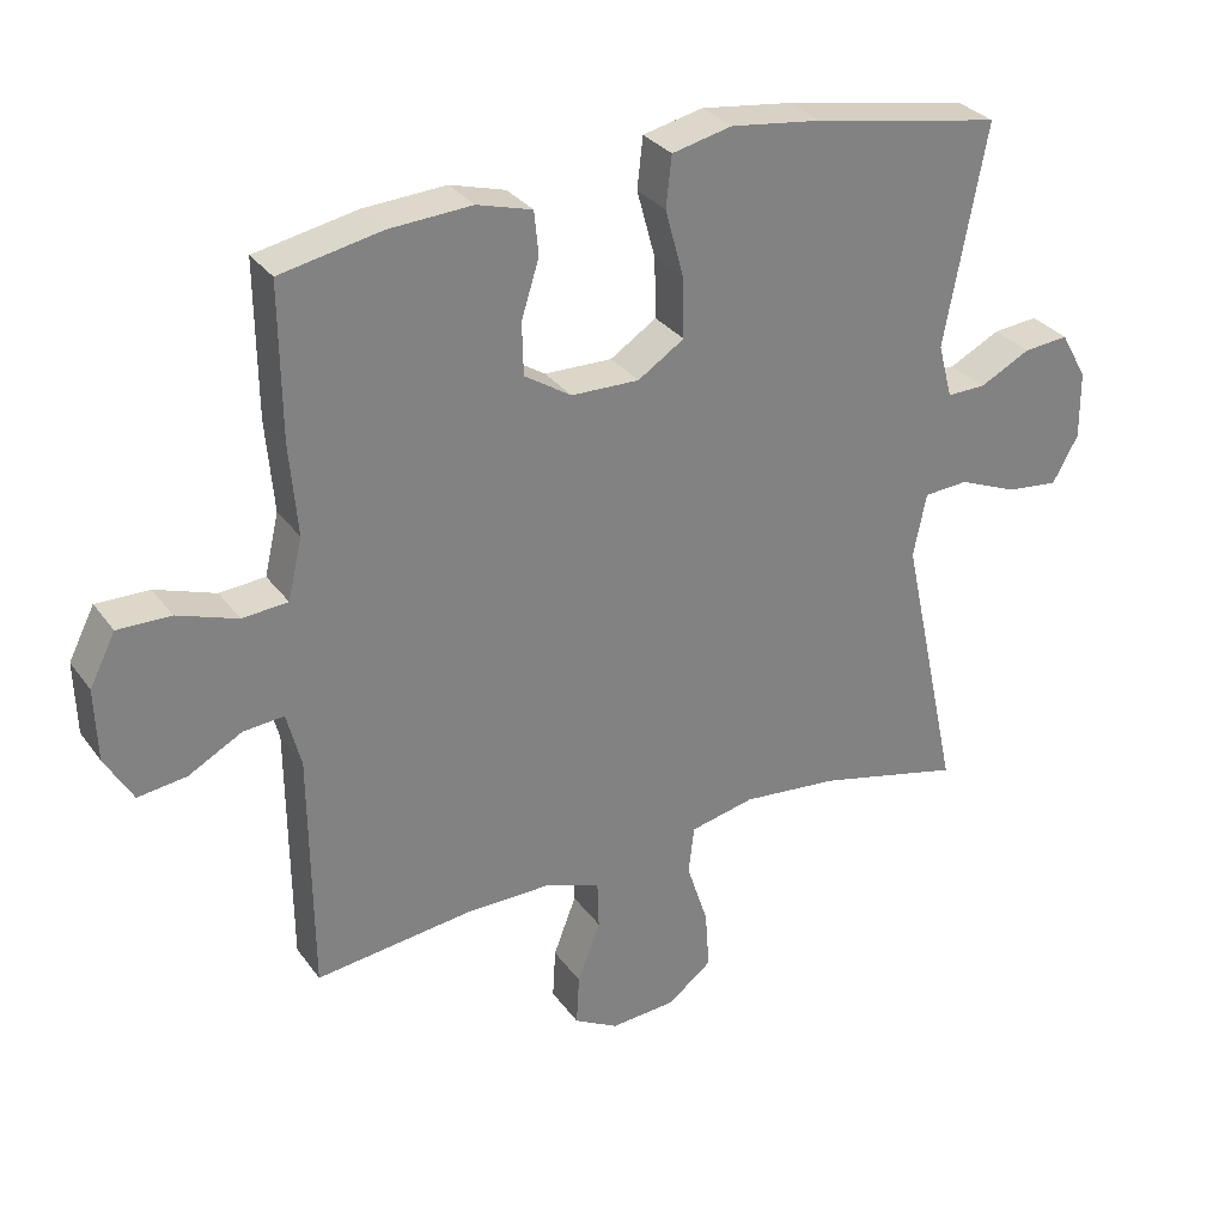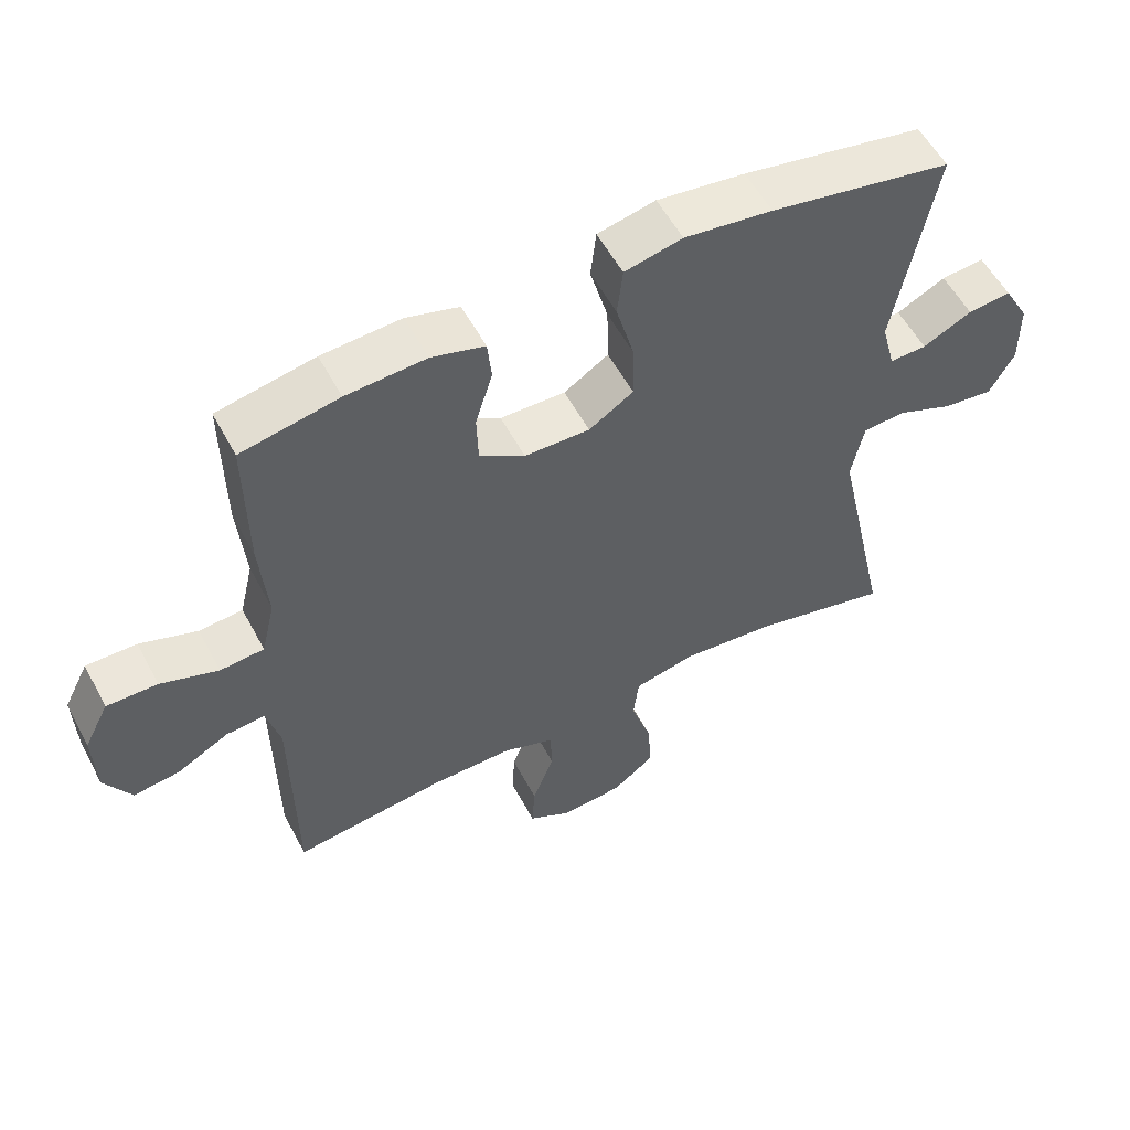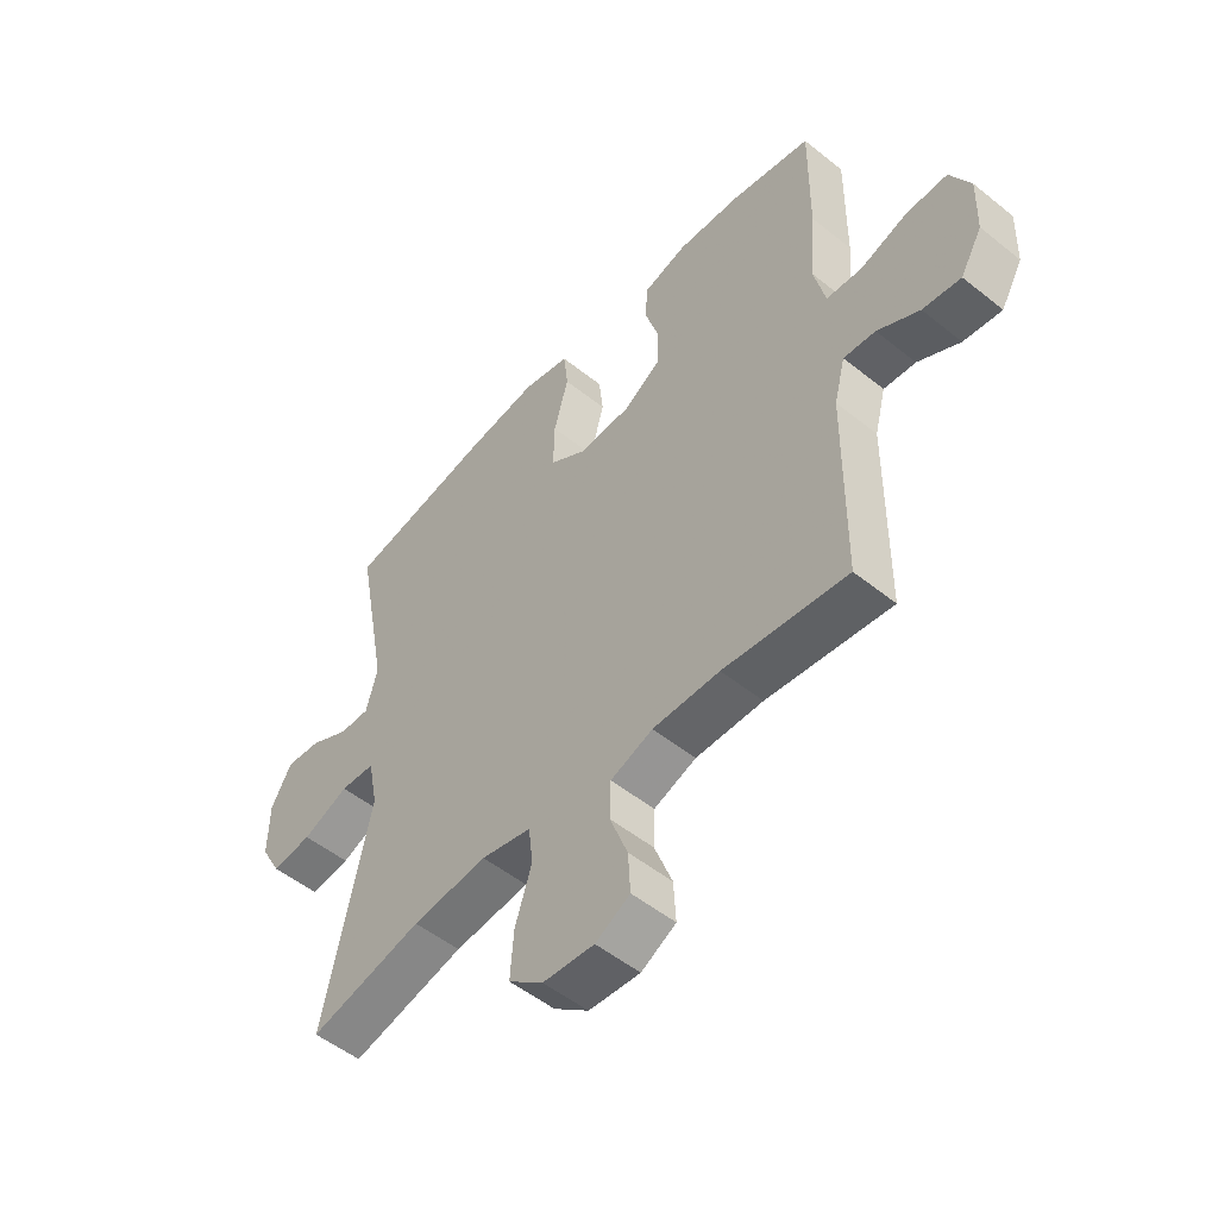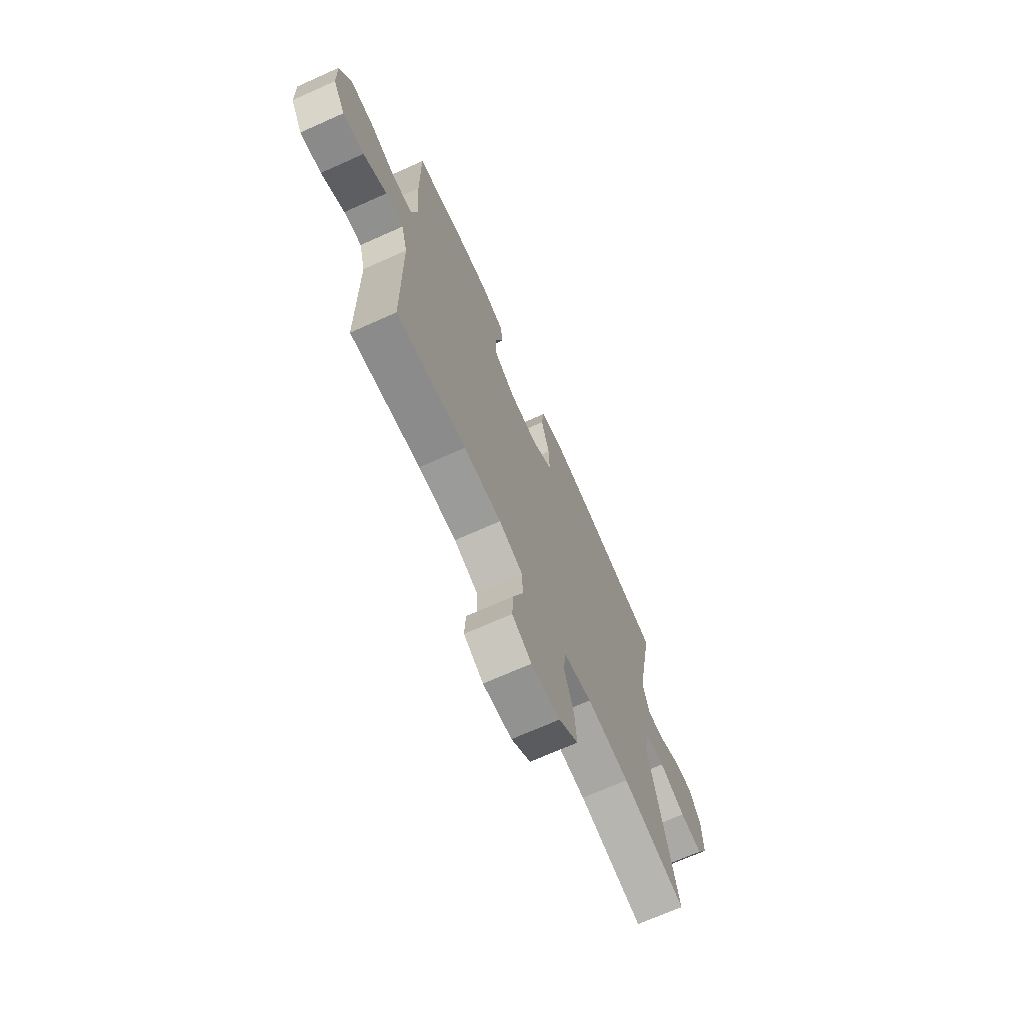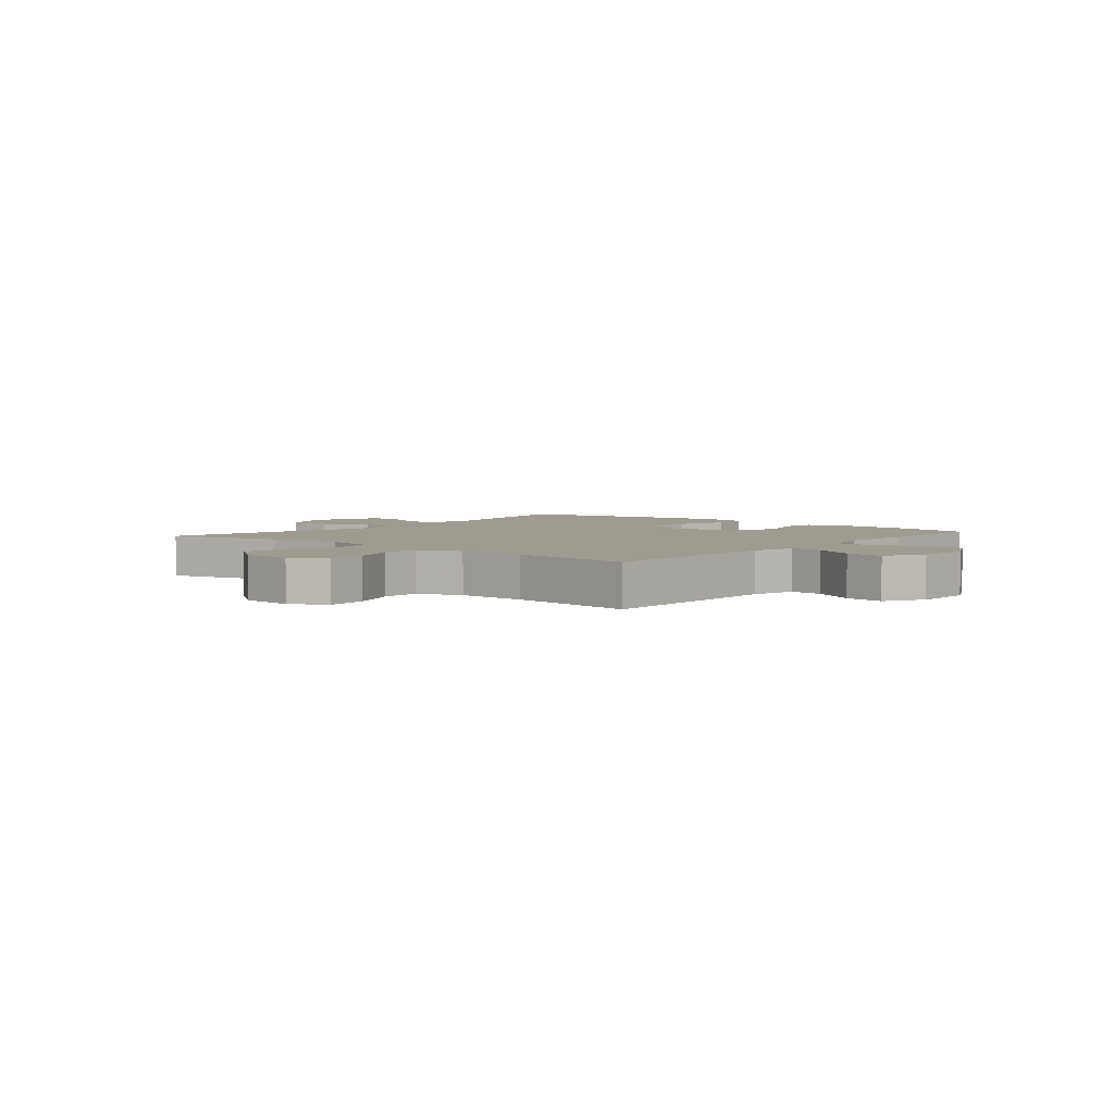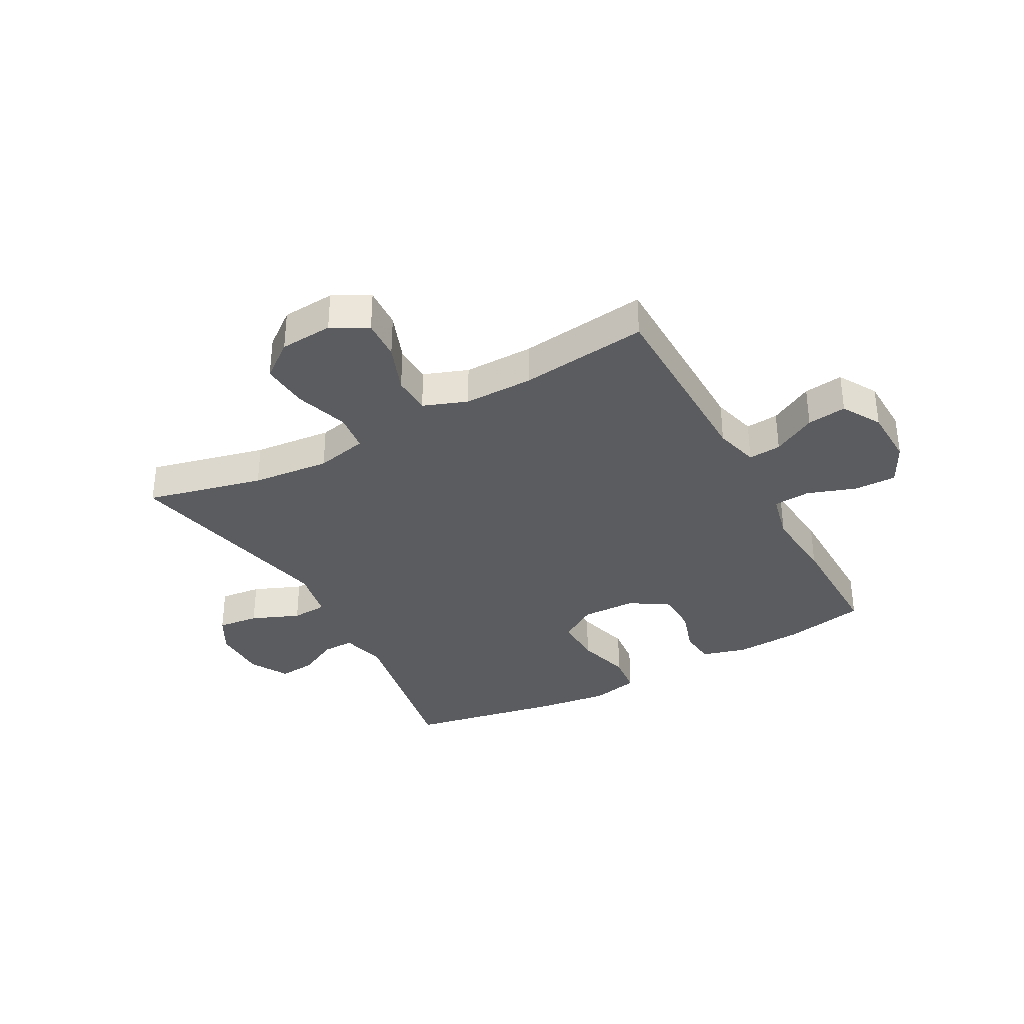
<metadata>
{"format":"obj","ext":"obj","renderer":"f3d","projection":"perspective","resolution":1024,"background":"white","views":[{"elev":30.6,"azim":-29.4,"up":"+Z"},{"elev":55.8,"azim":-27.8,"up":"+Z"},{"elev":-51.9,"azim":-131.0,"up":"+Z"},{"elev":-70.0,"azim":-65.9,"up":"+Z"},{"elev":4.0,"azim":-140.3,"up":"+Y"},{"elev":-34.6,"azim":-151.3,"up":"+Y"}]}
</metadata>
<code>
v 0.5 0.07 -0.5
v 0.297 0.07 -0.452
v 0.162 0.07 -0.439
v 0.072 0.07 -0.459
v 0.064 0.07 -0.526
v 0.094 0.07 -0.618
v 0.1 0.07 -0.701
v 0.038 0.07 -0.749
v -0.054 0.07 -0.756
v -0.116 0.07 -0.722
v -0.112 0.07 -0.651
v -0.08 0.07 -0.567
v -0.082 0.07 -0.5
v -0.158 0.07 -0.472
v -0.278 0.07 -0.473
v -0.5 0.07 -0.5
v -0.503 0.07 -0.162
v -0.523 0.07 -0.085
v -0.58 0.07 -0.09
v -0.655 0.07 -0.131
v -0.723 0.07 -0.14
v -0.762 0.07 -0.073
v -0.765 0.07 0.028
v -0.729 0.07 0.099
v -0.655 0.07 0.098
v -0.571 0.07 0.069
v -0.507 0.07 0.074
v -0.487 0.07 0.159
v -0.498 0.07 0.288
v -0.5 0.07 0.5
v -0.358 0.07 0.528
v -0.242 0.07 0.535
v -0.165 0.07 0.513
v -0.159 0.07 0.452
v -0.184 0.07 0.372
v -0.182 0.07 0.299
v -0.116 0.07 0.257
v -0.021 0.07 0.255
v 0.044 0.07 0.297
v 0.042 0.07 0.381
v 0.016 0.07 0.476
v 0.024 0.07 0.547
v 0.108 0.07 0.566
v 0.236 0.07 0.549
v 0.5 0.07 0.5
v 0.442 0.07 0.193
v 0.462 0.07 0.117
v 0.516 0.07 0.118
v 0.587 0.07 0.154
v 0.65 0.07 0.16
v 0.687 0.07 0.094
v 0.688 0.07 -0.001
v 0.652 0.07 -0.066
v 0.58 0.07 -0.058
v 0.497 0.07 -0.024
v 0.435 0.07 -0.028
v 0.417 0.07 -0.117
v 0.5 0 -0.5
v 0.297 0 -0.452
v 0.162 0 -0.439
v 0.072 0 -0.459
v 0.064 0 -0.526
v 0.094 0 -0.618
v 0.1 0 -0.701
v 0.038 0 -0.749
v -0.054 0 -0.756
v -0.116 0 -0.722
v -0.112 0 -0.651
v -0.08 0 -0.567
v -0.082 0 -0.5
v -0.158 0 -0.472
v -0.278 0 -0.473
v -0.5 0 -0.5
v -0.503 0 -0.162
v -0.523 0 -0.085
v -0.58 0 -0.09
v -0.655 0 -0.131
v -0.723 0 -0.14
v -0.762 0 -0.073
v -0.765 0 0.028
v -0.729 0 0.099
v -0.655 0 0.098
v -0.571 0 0.069
v -0.507 0 0.074
v -0.487 0 0.159
v -0.498 0 0.288
v -0.5 0 0.5
v -0.358 0 0.528
v -0.242 0 0.535
v -0.165 0 0.513
v -0.159 0 0.452
v -0.184 0 0.372
v -0.182 0 0.299
v -0.116 0 0.257
v -0.021 0 0.255
v 0.044 0 0.297
v 0.042 0 0.381
v 0.016 0 0.476
v 0.024 0 0.547
v 0.108 0 0.566
v 0.236 0 0.549
v 0.5 0 0.5
v 0.442 0 0.193
v 0.462 0 0.117
v 0.516 0 0.118
v 0.587 0 0.154
v 0.65 0 0.16
v 0.687 0 0.094
v 0.688 0 -0.001
v 0.652 0 -0.066
v 0.58 0 -0.058
v 0.497 0 -0.024
v 0.435 0 -0.028
v 0.417 0 -0.117
f 52 53 54 55
f 52 55 56
f 51 52 56
f 48 49 50 51
f 47 48 51 56
f 46 47 56 57
f 44 45 46
f 43 44 46 57
f 40 41 42 43
f 39 40 43 57
f 32 33 34 35
f 32 35 36
f 31 32 36
f 28 29 30 31
f 27 28 31 36
f 23 24 25 26
f 23 26 27
f 22 23 27
f 19 20 21 22
f 18 19 22 27
f 17 18 27 36
f 15 16 17 36
f 9 10 11 12
f 9 12 13
f 8 9 13
f 5 6 7 8
f 5 8 13
f 4 5 13 14
f 39 57 1 2
f 38 39 2 3
f 37 38 3 4
f 15 36 37
f 4 14 15 37
f 112 111 110 109
f 113 112 109
f 113 109 108
f 108 107 106 105
f 113 108 105 104
f 114 113 104 103
f 103 102 101
f 114 103 101 100
f 100 99 98 97
f 114 100 97 96
f 92 91 90 89
f 93 92 89
f 93 89 88
f 88 87 86 85
f 93 88 85 84
f 83 82 81 80
f 84 83 80
f 84 80 79
f 79 78 77 76
f 84 79 76 75
f 93 84 75 74
f 93 74 73 72
f 69 68 67 66
f 70 69 66
f 70 66 65
f 65 64 63 62
f 70 65 62
f 71 70 62 61
f 59 58 114 96
f 60 59 96 95
f 61 60 95 94
f 94 93 72
f 94 72 71 61
f 1 58 59 2
f 2 59 60 3
f 3 60 61 4
f 4 61 62 5
f 5 62 63 6
f 6 63 64 7
f 7 64 65 8
f 8 65 66 9
f 9 66 67 10
f 10 67 68 11
f 11 68 69 12
f 12 69 70 13
f 13 70 71 14
f 14 71 72 15
f 15 72 73 16
f 16 73 74 17
f 17 74 75 18
f 18 75 76 19
f 19 76 77 20
f 20 77 78 21
f 21 78 79 22
f 22 79 80 23
f 23 80 81 24
f 24 81 82 25
f 25 82 83 26
f 26 83 84 27
f 27 84 85 28
f 28 85 86 29
f 29 86 87 30
f 30 87 88 31
f 31 88 89 32
f 32 89 90 33
f 33 90 91 34
f 34 91 92 35
f 35 92 93 36
f 36 93 94 37
f 37 94 95 38
f 38 95 96 39
f 39 96 97 40
f 40 97 98 41
f 41 98 99 42
f 42 99 100 43
f 43 100 101 44
f 44 101 102 45
f 45 102 103 46
f 46 103 104 47
f 47 104 105 48
f 48 105 106 49
f 49 106 107 50
f 50 107 108 51
f 51 108 109 52
f 52 109 110 53
f 53 110 111 54
f 54 111 112 55
f 55 112 113 56
f 56 113 114 57
f 57 114 58 1

</code>
